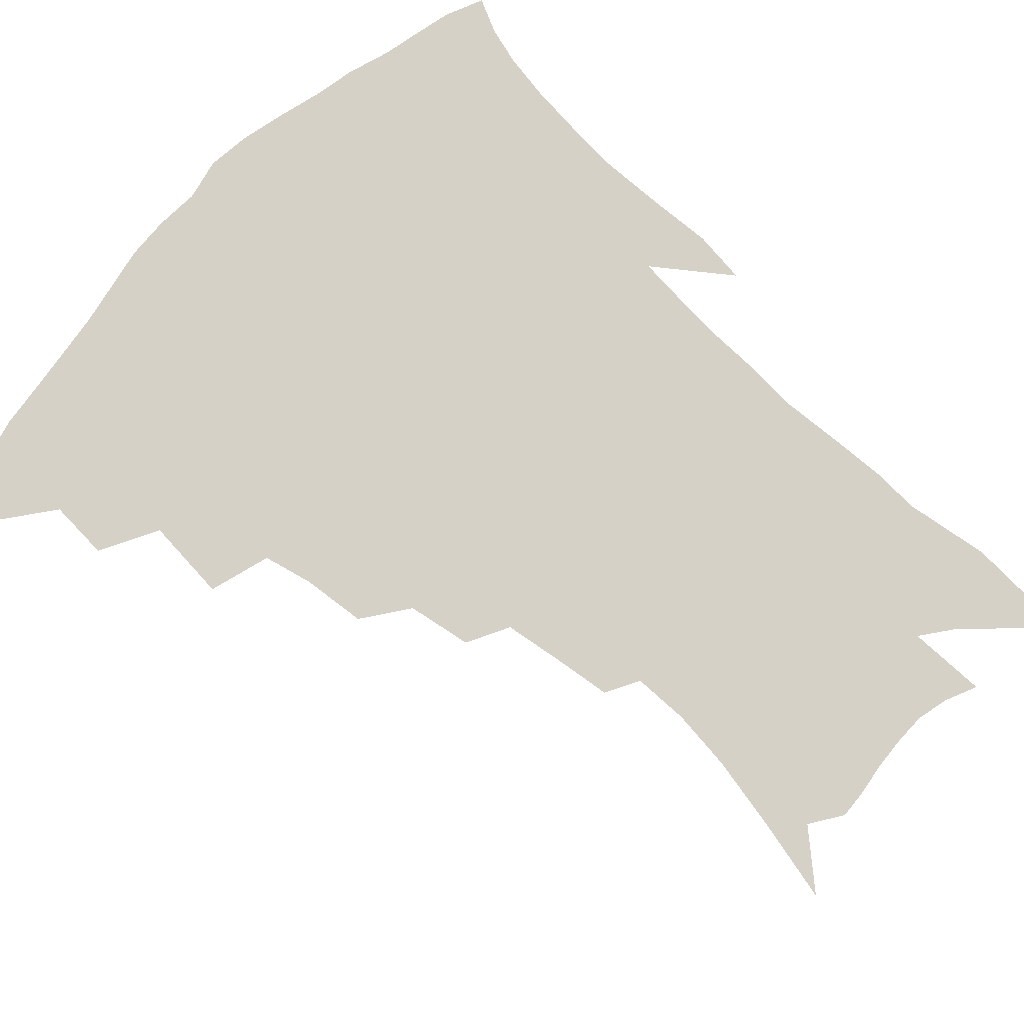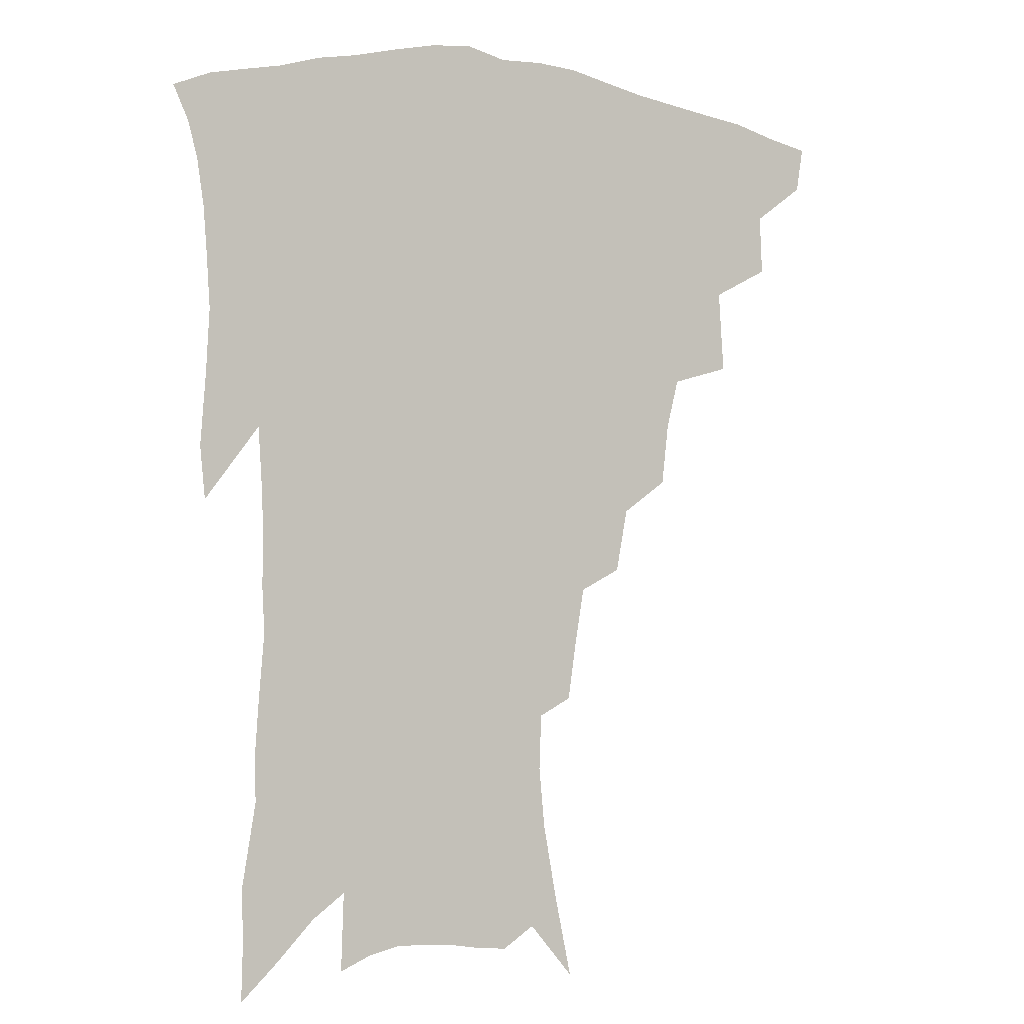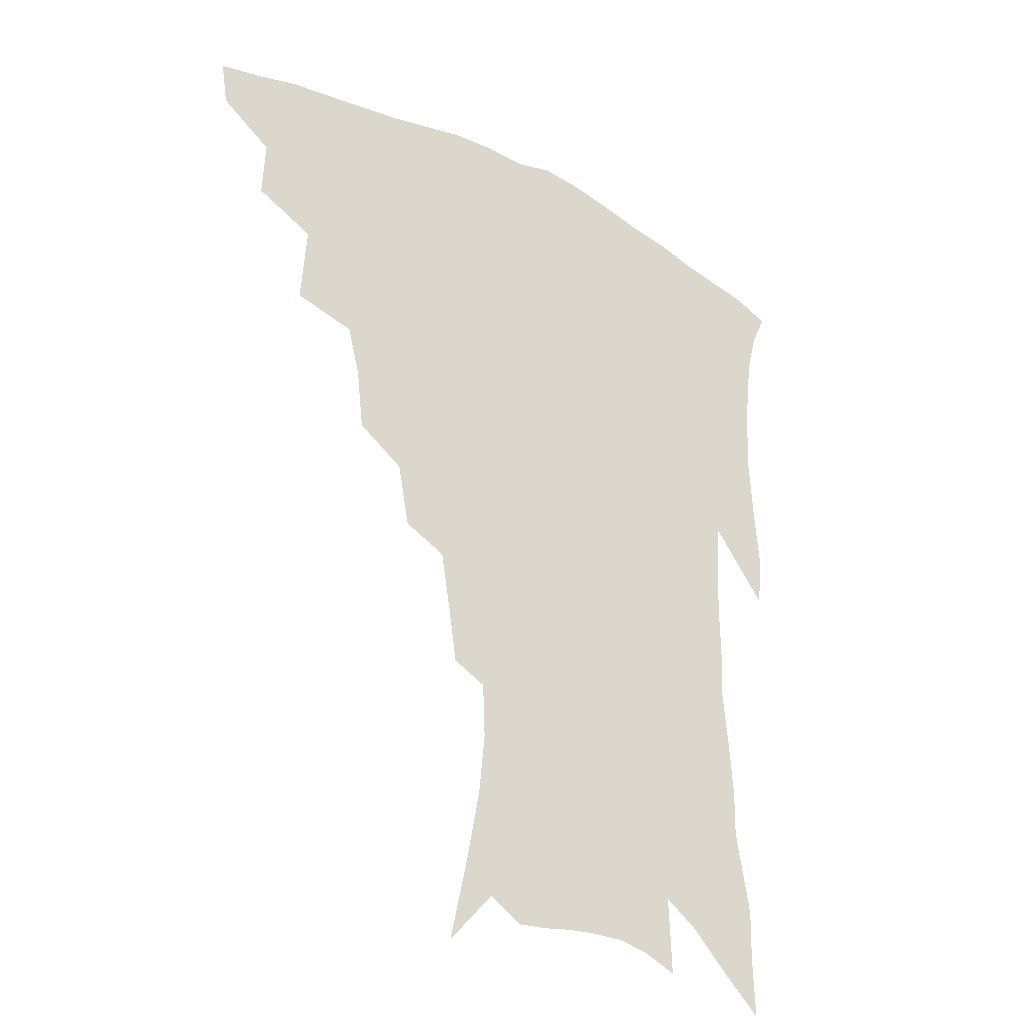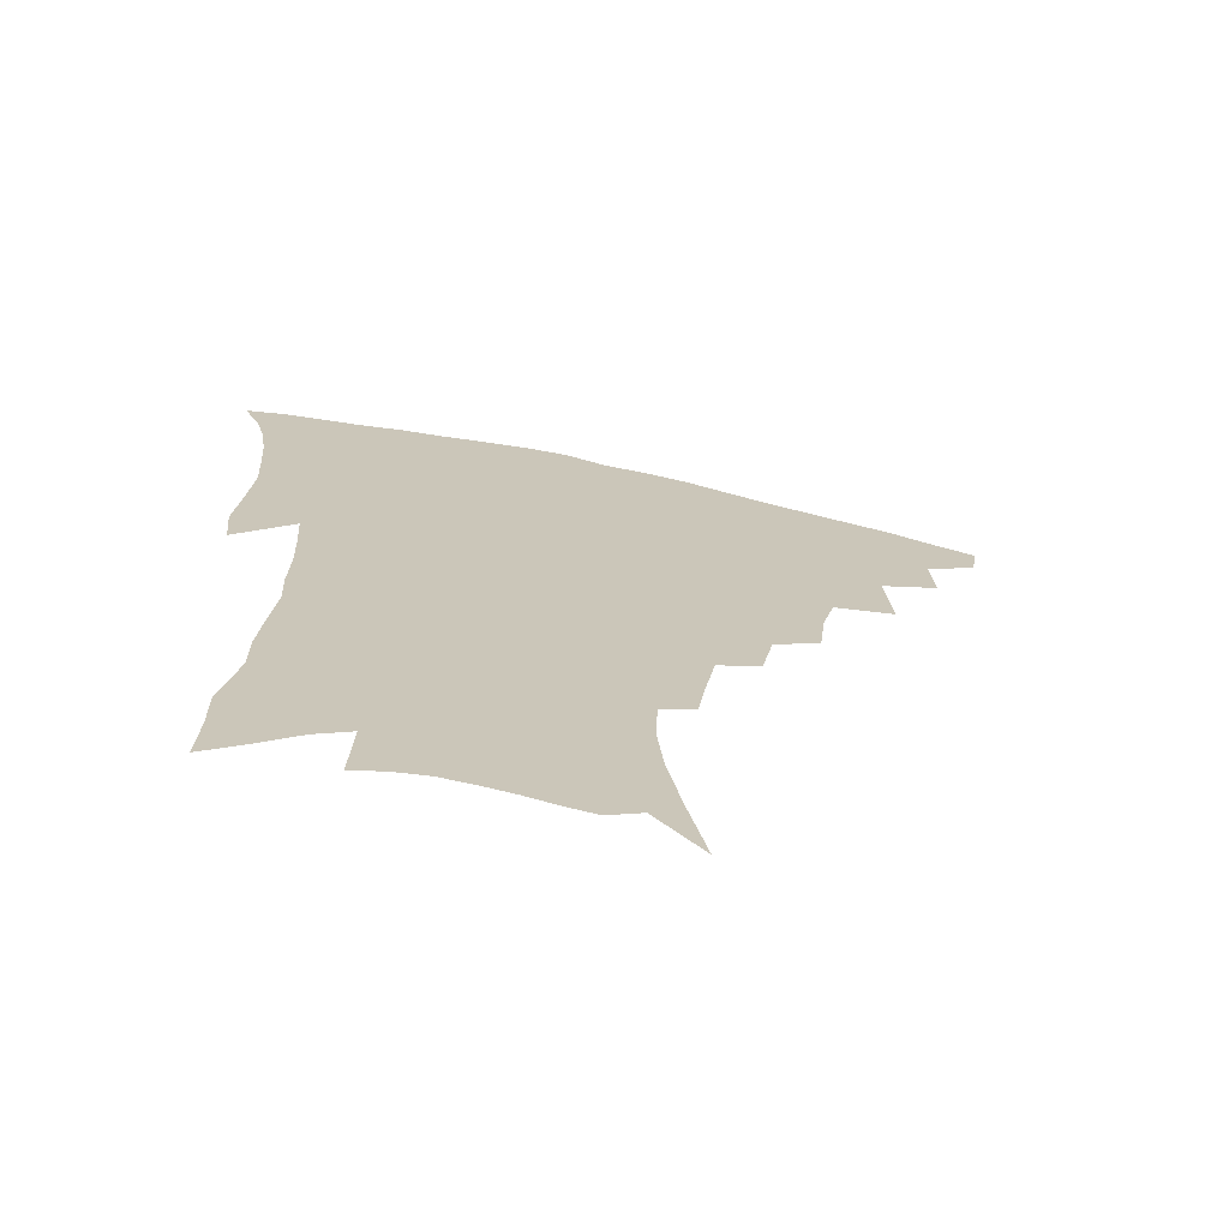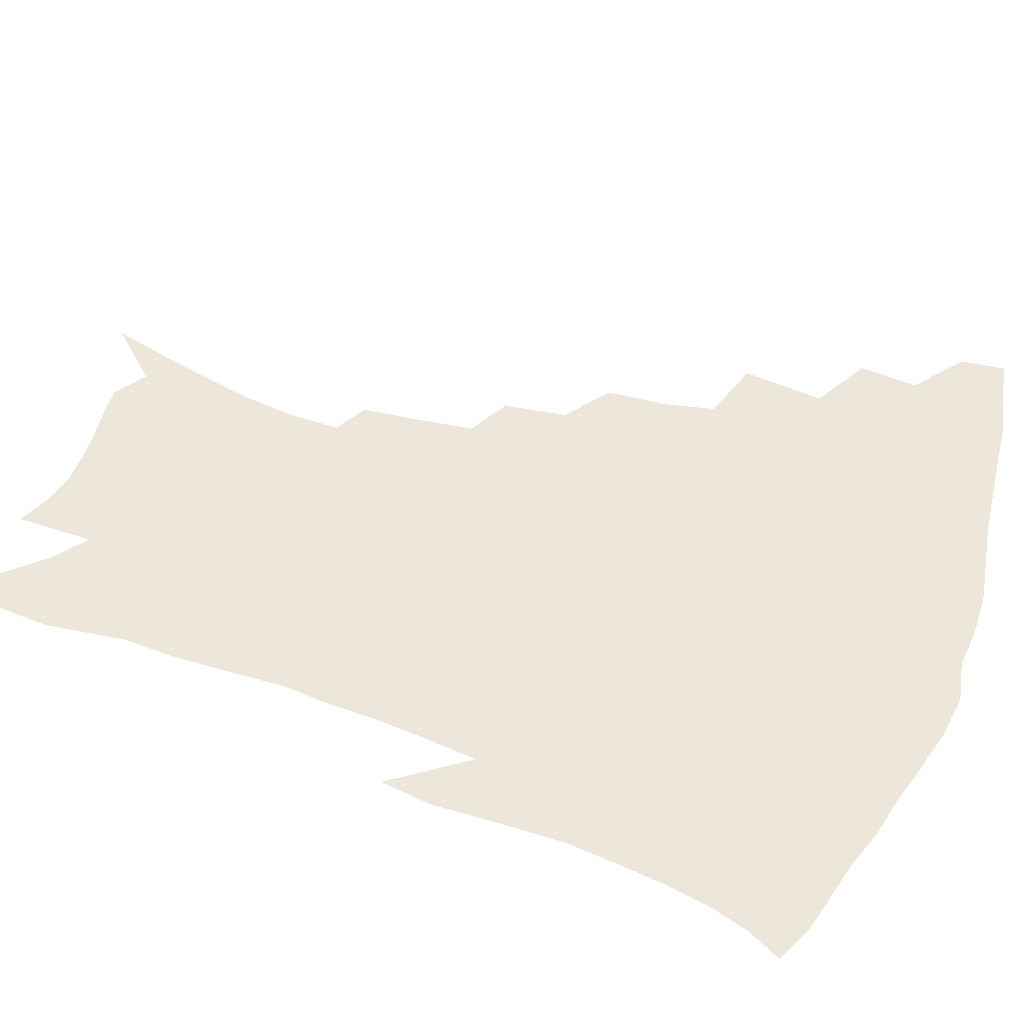
<metadata>
{"format":"obj","ext":"obj","renderer":"f3d","projection":"perspective","resolution":1024,"background":"white","views":[{"elev":79.3,"azim":-46.1,"up":"+Z"},{"elev":-2.4,"azim":150.6,"up":"+Y"},{"elev":-31.4,"azim":-35.9,"up":"+Y"},{"elev":-71.3,"azim":168.1,"up":"+Y"},{"elev":52.3,"azim":111.9,"up":"+Z"}]}
</metadata>
<code>
v 442.2 408.5 0
v 439.7 423.7 0
v 458.9 375.5 0
v 459.7 395.6 0
v 458.2 411.7 0
v 454.8 426.9 0
v 476.8 337.4 0
v 478.7 365.2 0
v 478.1 384.3 0
v 475.1 399.3 0
v 472.7 414.5 0
v 469.6 430.8 0
v 504.3 293.9 0
v 501.9 315 0
v 497.6 331.6 0
v 495.8 352.9 0
v 495 372.4 0
v 493.2 388.3 0
v 490.2 402.5 0
v 487.3 417.4 0
v 484.7 432.8 0
v 524.2 261.4 0
v 520.1 282.9 0
v 516.2 301.1 0
v 516.7 329.8 0
v 512 341.6 0
v 511.5 361.6 0
v 509.3 376.4 0
v 507.1 390.8 0
v 504.9 405.1 0
v 502.5 419.3 0
v 499.6 434.9 0
v 544.7 215.1 0
v 542.1 233.2 0
v 538.6 254.1 0
v 534.9 275.4 0
v 531.6 293.7 0
v 530 315.6 0
v 528.8 335.6 0
v 525.8 348.2 0
v 525.7 366.6 0
v 523.3 379.7 0
v 521.2 393.5 0
v 518.9 407.5 0
v 516.6 421.9 0
v 514.2 437.1 0
v 544.3 116.6 0
v 550.2 144.4 0
v 554.9 169.8 0
v 556.9 190.5 0
v 556.2 209.2 0
v 554.2 229.6 0
v 551.3 246.5 0
v 548.5 266.3 0
v 545.5 283.6 0
v 543.9 305 0
v 542 321.4 0
v 540.7 338.4 0
v 539.6 354 0
v 538.6 368.8 0
v 537 382.3 0
v 534.7 395.7 0
v 533.1 409.5 0
v 530.8 424.1 0
v 528.5 440.1 0
v 559.9 134.9 0
v 564.7 161.6 0
v 566.8 183.6 0
v 566.1 199.4 0
v 565.3 220 0
v 563.6 240.2 0
v 561 256.1 0
v 558.4 272.5 0
v 556.6 291.9 0
v 555.2 310.2 0
v 554.1 327.1 0
v 553.1 342.5 0
v 552.3 357.1 0
v 552.3 372.3 0
v 550.7 384.4 0
v 548.9 397.4 0
v 547.3 411.2 0
v 544.9 426.7 0
v 542.6 443.1 0
v 571.1 127.8 0
v 572.8 146.9 0
v 575.6 171 0
v 576.3 190.9 0
v 575.7 209.5 0
v 574.5 228.1 0
v 572.7 246 0
v 570.7 262.3 0
v 569 280.8 0
v 567.7 298.9 0
v 566.3 313.6 0
v 565.7 330.2 0
v 565.2 345.4 0
v 564.5 358.6 0
v 564.3 373.2 0
v 563.4 385.6 0
v 562.3 398.5 0
v 561.7 411.7 0
v 560 426.1 0
v 556.9 444.1 0
v 580.8 128.6 0
v 584.1 155.9 0
v 585.3 177 0
v 585 192.5 0
v 584.7 217.1 0
v 583.4 230.4 0
v 582 249.1 0
v 580.4 266.1 0
v 579.1 284 0
v 578.3 302 0
v 577.8 318.5 0
v 576.8 330.7 0
v 576.8 346.7 0
v 576.6 360.3 0
v 576.6 373.8 0
v 576.2 386.5 0
v 575.8 399.3 0
v 575.2 412.4 0
v 573.8 426.9 0
v 571.7 443.4 0
v 591.3 130.4 0
v 594 159 0
v 594.5 180 0
v 594.1 196.8 0
v 593.6 216.7 0
v 592.5 231.4 0
v 591.3 252.5 0
v 590.2 270.3 0
v 589.4 286.9 0
v 588.7 302.8 0
v 588.5 320.5 0
v 588.5 334.7 0
v 588.7 349.2 0
v 588.8 361.9 0
v 589.1 374.7 0
v 589.3 387.1 0
v 589.2 399.6 0
v 588.7 412.6 0
v 587.4 428 0
v 585.5 446.7 0
v 602.1 131.4 0
v 603.6 160.1 0
v 603.7 181.4 0
v 603.4 202.9 0
v 602.7 218 0
v 601.7 235.7 0
v 600.7 254 0
v 600 271 0
v 599.4 288.1 0
v 599.1 304.5 0
v 599.1 320.7 0
v 599.4 334.2 0
v 599.8 348.6 0
v 600.3 361.3 0
v 601.1 374.7 0
v 601.9 387.3 0
v 602.2 399.6 0
v 601.8 413.1 0
v 601.4 427.5 0
v 599.8 445.3 0
v 612.9 131.6 0
v 613.3 159.5 0
v 613 181.1 0
v 612.8 199 0
v 611.8 218.1 0
v 610.9 238.2 0
v 610 256.3 0
v 609.8 270.4 0
v 609.4 288.6 0
v 609.4 304.1 0
v 609.6 320.2 0
v 610.3 335.2 0
v 610.9 348.3 0
v 611.9 361.7 0
v 612.9 374.4 0
v 614.1 387 0
v 614.9 399.1 0
v 615.7 411.7 0
v 615.3 426.3 0
v 614.9 441.9 0
v 623.7 129.3 0
v 623.3 155.5 0
v 622.7 177.4 0
v 622.1 196.6 0
v 621 217.5 0
v 620.1 236.9 0
v 619.8 253.3 0
v 619.4 270.1 0
v 619.5 285.6 0
v 619.7 301.6 0
v 620.3 316.8 0
v 620.8 333.7 0
v 621.8 347.7 0
v 623 360.4 0
v 624.4 373.8 0
v 626 386.1 0
v 627.3 398.1 0
v 628.8 410.4 0
v 629.9 423.4 0
v 630.2 438.1 0
v 634.5 124.7 0
v 633.6 151 0
v 632.7 173.1 0
v 631.6 194.1 0
v 630.5 214.5 0
v 629.6 233.8 0
v 629.7 248.9 0
v 629 267.9 0
v 629.5 282.5 0
v 630 298.3 0
v 630.7 313.3 0
v 631.4 330.6 0
v 632.3 346.3 0
v 634.1 358.2 0
v 635.7 371 0
v 637.5 384.7 0
v 640 397.1 0
v 641.9 408.3 0
v 643.4 420.6 0
v 643.9 435.6 0
v 645 142.8 0
v 643.7 164.9 0
v 642.6 185.4 0
v 640.6 208.6 0
v 640 226.7 0
v 640 242.7 0
v 639.6 260.8 0
v 639.7 277.6 0
v 640 294.9 0
v 640.8 311.4 0
v 642.2 326 0
v 643.3 341.7 0
v 644.8 356.4 0
v 646.7 369.4 0
v 648.8 382.7 0
v 651.2 394.7 0
v 653.5 406.3 0
v 656 418.3 0
v 658.5 431.1 0
v 657.9 129.5 0
v 655.4 155 0
v 653.7 177.3 0
v 652.2 198.2 0
v 651.1 217.3 0
v 650.5 235.3 0
v 650.7 251.9 0
v 650.2 270.7 0
v 650.5 288.2 0
v 651.6 304.3 0
v 653.1 319.8 0
v 654.3 336.2 0
v 655.6 352.6 0
v 657.3 367.7 0
v 659.8 380 0
v 662.3 392.6 0
v 665.1 403.8 0
v 668 415.4 0
v 671.2 428.6 0
v 670.8 117.3 0
v 670.3 137.2 0
v 670.7 154.6 0
v 666 182.9 0
v 666.3 199 0
v 664.9 218.4 0
v 663.1 239.1 0
v 663.9 254.8 0
v 663.7 273.5 0
v 664.4 290.8 0
v 665.6 308.2 0
v 666.2 327.2 0
v 667.8 343.4 0
v 669.2 359.8 0
v 670.9 375.1 0
v 673 389.3 0
v 676.3 400.9 0
v 679.4 412.2 0
v 683.7 425.8 0
v 684.6 283.5 0
v 686.3 301.3 0
v 684.5 324.8 0
v 683.3 346.9 0
v 684.3 364.1 0
v 685.6 381 0
v 687.9 396.5 0
v 691.2 408.9 0
v 696.5 420.5 0
f 4 5 1
f 1 5 2
f 5 6 2
f 8 9 3
f 3 9 4
f 9 10 4
f 4 10 5
f 10 11 5
f 5 11 6
f 11 12 6
f 15 16 7
f 7 16 8
f 16 17 8
f 8 17 9
f 17 18 9
f 9 18 10
f 18 19 10
f 10 19 11
f 19 20 11
f 11 20 12
f 20 21 12
f 23 24 13
f 13 24 14
f 24 25 14
f 14 25 15
f 25 26 15
f 15 26 16
f 26 27 16
f 16 27 17
f 27 28 17
f 17 28 18
f 28 29 18
f 18 29 19
f 29 30 19
f 19 30 20
f 30 31 20
f 20 31 21
f 31 32 21
f 35 36 22
f 22 36 23
f 36 37 23
f 23 37 24
f 37 38 24
f 24 38 25
f 38 39 25
f 25 39 26
f 39 40 26
f 26 40 27
f 40 41 27
f 27 41 28
f 41 42 28
f 28 42 29
f 42 43 29
f 29 43 30
f 43 44 30
f 30 44 31
f 44 45 31
f 31 45 32
f 45 46 32
f 51 52 33
f 33 52 34
f 52 53 34
f 34 53 35
f 53 54 35
f 35 54 36
f 54 55 36
f 36 55 37
f 55 56 37
f 37 56 38
f 56 57 38
f 38 57 39
f 57 58 39
f 39 58 40
f 58 59 40
f 40 59 41
f 59 60 41
f 41 60 42
f 60 61 42
f 42 61 43
f 61 62 43
f 43 62 44
f 62 63 44
f 44 63 45
f 63 64 45
f 45 64 46
f 64 65 46
f 47 66 48
f 66 67 48
f 48 67 49
f 67 68 49
f 49 68 50
f 68 69 50
f 50 69 51
f 69 70 51
f 51 70 52
f 70 71 52
f 52 71 53
f 71 72 53
f 53 72 54
f 72 73 54
f 54 73 55
f 73 74 55
f 55 74 56
f 74 75 56
f 56 75 57
f 75 76 57
f 57 76 58
f 76 77 58
f 58 77 59
f 77 78 59
f 59 78 60
f 78 79 60
f 60 79 61
f 79 80 61
f 61 80 62
f 80 81 62
f 62 81 63
f 81 82 63
f 63 82 64
f 82 83 64
f 64 83 65
f 83 84 65
f 85 86 66
f 66 86 67
f 86 87 67
f 67 87 68
f 87 88 68
f 68 88 69
f 88 89 69
f 69 89 70
f 89 90 70
f 70 90 71
f 90 91 71
f 71 91 72
f 91 92 72
f 72 92 73
f 92 93 73
f 73 93 74
f 93 94 74
f 74 94 75
f 94 95 75
f 75 95 76
f 95 96 76
f 76 96 77
f 96 97 77
f 77 97 78
f 97 98 78
f 78 98 79
f 98 99 79
f 79 99 80
f 99 100 80
f 80 100 81
f 100 101 81
f 81 101 82
f 101 102 82
f 82 102 83
f 102 103 83
f 83 103 84
f 103 104 84
f 85 105 86
f 105 106 86
f 86 106 87
f 106 107 87
f 87 107 88
f 107 108 88
f 88 108 89
f 108 109 89
f 89 109 90
f 109 110 90
f 90 110 91
f 110 111 91
f 91 111 92
f 111 112 92
f 92 112 93
f 112 113 93
f 93 113 94
f 113 114 94
f 94 114 95
f 114 115 95
f 95 115 96
f 115 116 96
f 96 116 97
f 116 117 97
f 97 117 98
f 117 118 98
f 98 118 99
f 118 119 99
f 99 119 100
f 119 120 100
f 100 120 101
f 120 121 101
f 101 121 102
f 121 122 102
f 102 122 103
f 122 123 103
f 103 123 104
f 123 124 104
f 105 125 106
f 125 126 106
f 106 126 107
f 126 127 107
f 107 127 108
f 127 128 108
f 108 128 109
f 128 129 109
f 109 129 110
f 129 130 110
f 110 130 111
f 130 131 111
f 111 131 112
f 131 132 112
f 112 132 113
f 132 133 113
f 113 133 114
f 133 134 114
f 114 134 115
f 134 135 115
f 115 135 116
f 135 136 116
f 116 136 117
f 136 137 117
f 117 137 118
f 137 138 118
f 118 138 119
f 138 139 119
f 119 139 120
f 139 140 120
f 120 140 121
f 140 141 121
f 121 141 122
f 141 142 122
f 122 142 123
f 142 143 123
f 123 143 124
f 143 144 124
f 125 145 126
f 145 146 126
f 126 146 127
f 146 147 127
f 127 147 128
f 147 148 128
f 128 148 129
f 148 149 129
f 129 149 130
f 149 150 130
f 130 150 131
f 150 151 131
f 131 151 132
f 151 152 132
f 132 152 133
f 152 153 133
f 133 153 134
f 153 154 134
f 134 154 135
f 154 155 135
f 135 155 136
f 155 156 136
f 136 156 137
f 156 157 137
f 137 157 138
f 157 158 138
f 138 158 139
f 158 159 139
f 139 159 140
f 159 160 140
f 140 160 141
f 160 161 141
f 141 161 142
f 161 162 142
f 142 162 143
f 162 163 143
f 143 163 144
f 163 164 144
f 145 165 146
f 165 166 146
f 146 166 147
f 166 167 147
f 147 167 148
f 167 168 148
f 148 168 149
f 168 169 149
f 149 169 150
f 169 170 150
f 150 170 151
f 170 171 151
f 151 171 152
f 171 172 152
f 152 172 153
f 172 173 153
f 153 173 154
f 173 174 154
f 154 174 155
f 174 175 155
f 155 175 156
f 175 176 156
f 156 176 157
f 176 177 157
f 157 177 158
f 177 178 158
f 158 178 159
f 178 179 159
f 159 179 160
f 179 180 160
f 160 180 161
f 180 181 161
f 161 181 162
f 181 182 162
f 162 182 163
f 182 183 163
f 163 183 164
f 183 184 164
f 165 185 166
f 185 186 166
f 166 186 167
f 186 187 167
f 167 187 168
f 187 188 168
f 168 188 169
f 188 189 169
f 169 189 170
f 189 190 170
f 170 190 171
f 190 191 171
f 171 191 172
f 191 192 172
f 172 192 173
f 192 193 173
f 173 193 174
f 193 194 174
f 174 194 175
f 194 195 175
f 175 195 176
f 195 196 176
f 176 196 177
f 196 197 177
f 177 197 178
f 197 198 178
f 178 198 179
f 198 199 179
f 179 199 180
f 199 200 180
f 180 200 181
f 200 201 181
f 181 201 182
f 201 202 182
f 182 202 183
f 202 203 183
f 183 203 184
f 203 204 184
f 185 205 186
f 205 206 186
f 186 206 187
f 206 207 187
f 187 207 188
f 207 208 188
f 188 208 189
f 208 209 189
f 189 209 190
f 209 210 190
f 190 210 191
f 210 211 191
f 191 211 192
f 211 212 192
f 192 212 193
f 212 213 193
f 193 213 194
f 213 214 194
f 194 214 195
f 214 215 195
f 195 215 196
f 215 216 196
f 196 216 197
f 216 217 197
f 197 217 198
f 217 218 198
f 198 218 199
f 218 219 199
f 199 219 200
f 219 220 200
f 200 220 201
f 220 221 201
f 201 221 202
f 221 222 202
f 202 222 203
f 222 223 203
f 203 223 204
f 223 224 204
f 206 225 207
f 225 226 207
f 207 226 208
f 226 227 208
f 208 227 209
f 227 228 209
f 209 228 210
f 228 229 210
f 210 229 211
f 229 230 211
f 211 230 212
f 230 231 212
f 212 231 213
f 231 232 213
f 213 232 214
f 232 233 214
f 214 233 215
f 233 234 215
f 215 234 216
f 234 235 216
f 216 235 217
f 235 236 217
f 217 236 218
f 236 237 218
f 218 237 219
f 237 238 219
f 219 238 220
f 238 239 220
f 220 239 221
f 239 240 221
f 221 240 222
f 240 241 222
f 222 241 223
f 241 242 223
f 223 242 224
f 242 243 224
f 225 244 226
f 244 245 226
f 226 245 227
f 245 246 227
f 227 246 228
f 246 247 228
f 228 247 229
f 247 248 229
f 229 248 230
f 248 249 230
f 230 249 231
f 249 250 231
f 231 250 232
f 250 251 232
f 232 251 233
f 251 252 233
f 233 252 234
f 252 253 234
f 234 253 235
f 253 254 235
f 235 254 236
f 254 255 236
f 236 255 237
f 255 256 237
f 237 256 238
f 256 257 238
f 238 257 239
f 257 258 239
f 239 258 240
f 258 259 240
f 240 259 241
f 259 260 241
f 241 260 242
f 260 261 242
f 242 261 243
f 261 262 243
f 244 263 245
f 263 264 245
f 245 264 246
f 264 265 246
f 246 265 247
f 265 266 247
f 247 266 248
f 266 267 248
f 248 267 249
f 267 268 249
f 249 268 250
f 268 269 250
f 250 269 251
f 269 270 251
f 251 270 252
f 270 271 252
f 252 271 253
f 271 272 253
f 253 272 254
f 272 273 254
f 254 273 255
f 273 274 255
f 255 274 256
f 274 275 256
f 256 275 257
f 275 276 257
f 257 276 258
f 276 277 258
f 258 277 259
f 277 278 259
f 259 278 260
f 278 279 260
f 260 279 261
f 279 280 261
f 261 280 262
f 280 281 262
f 273 282 274
f 282 283 274
f 274 283 275
f 283 284 275
f 275 284 276
f 284 285 276
f 276 285 277
f 285 286 277
f 277 286 278
f 286 287 278
f 278 287 279
f 287 288 279
f 279 288 280
f 288 289 280
f 280 289 281
f 289 290 281

</code>
